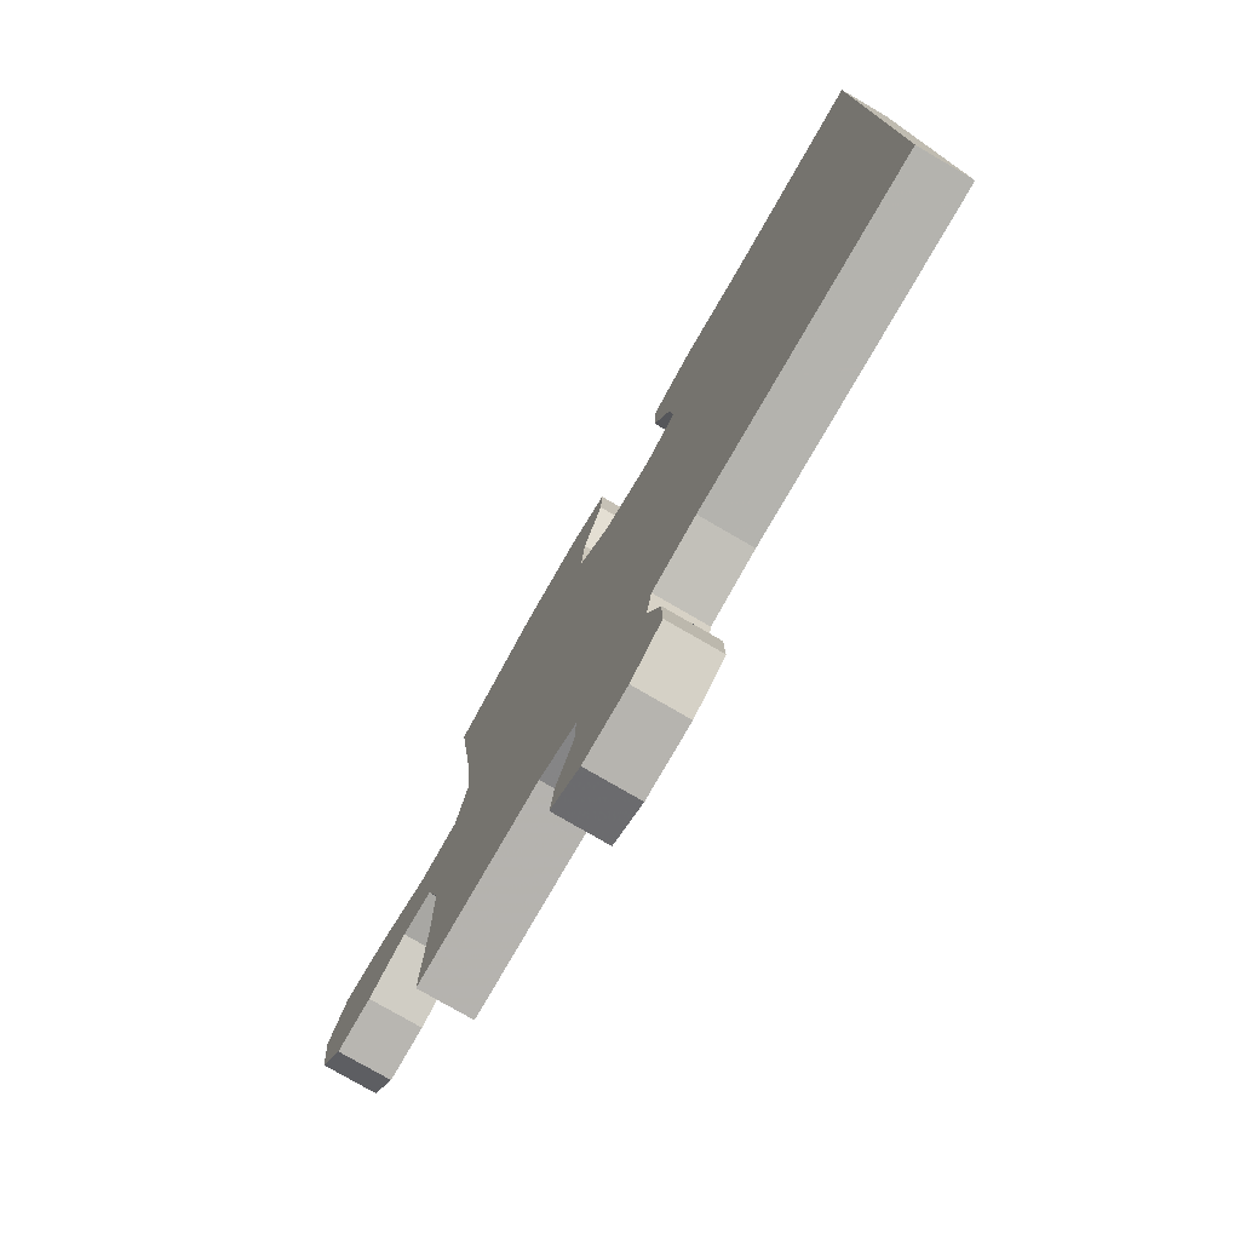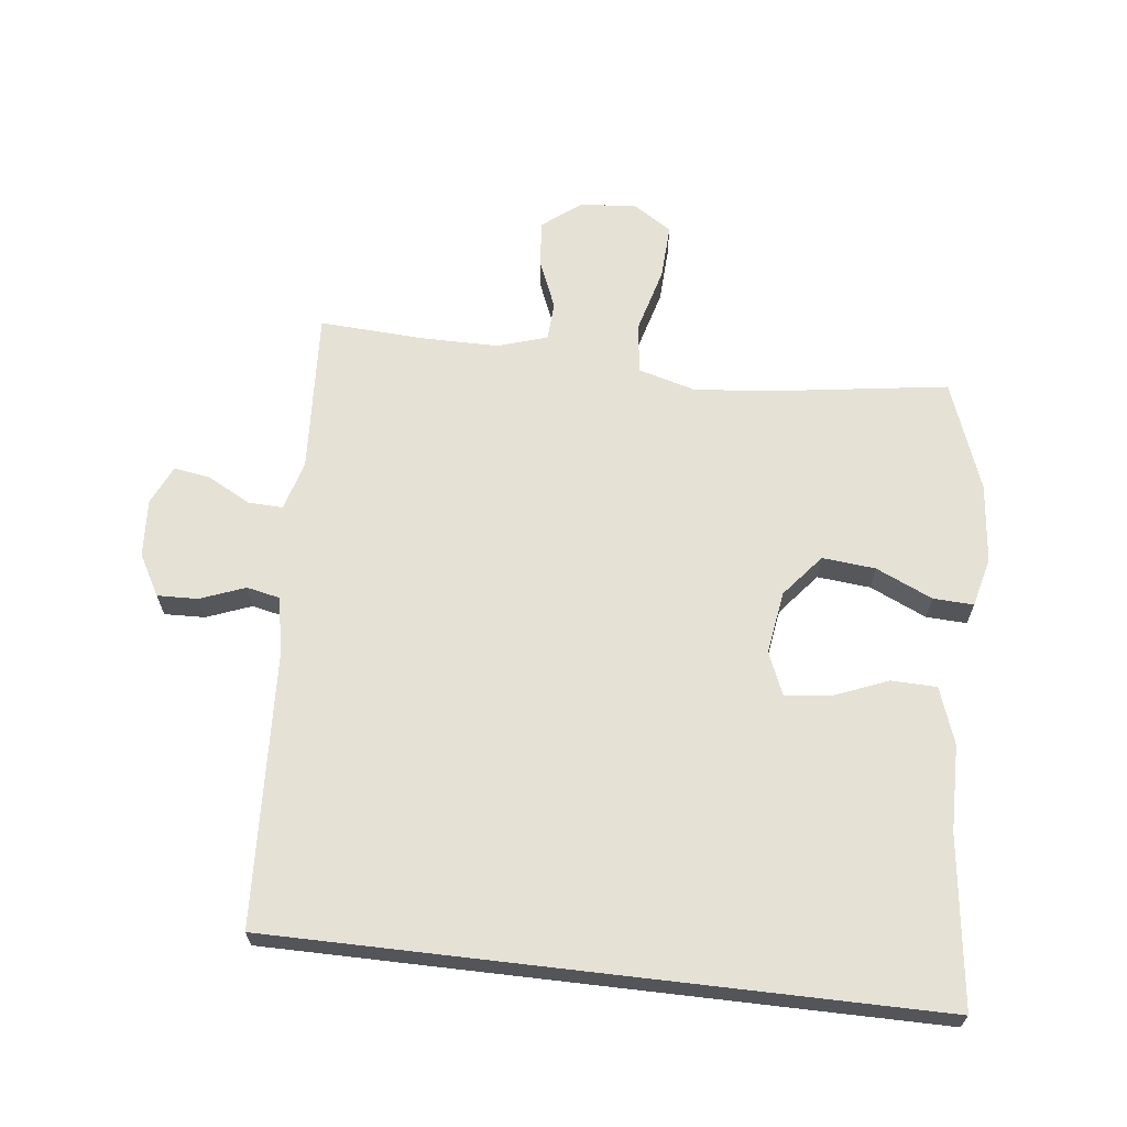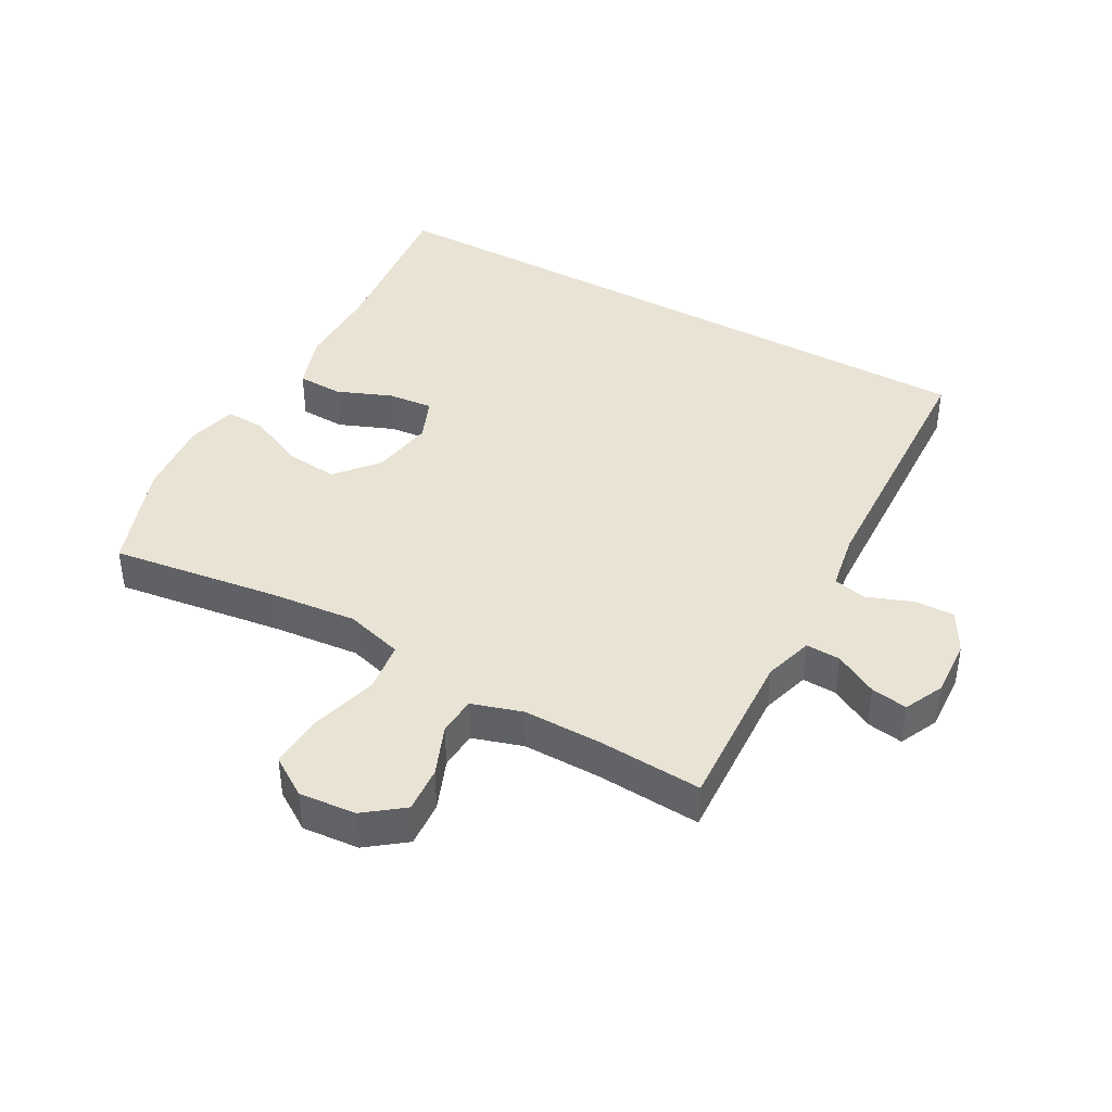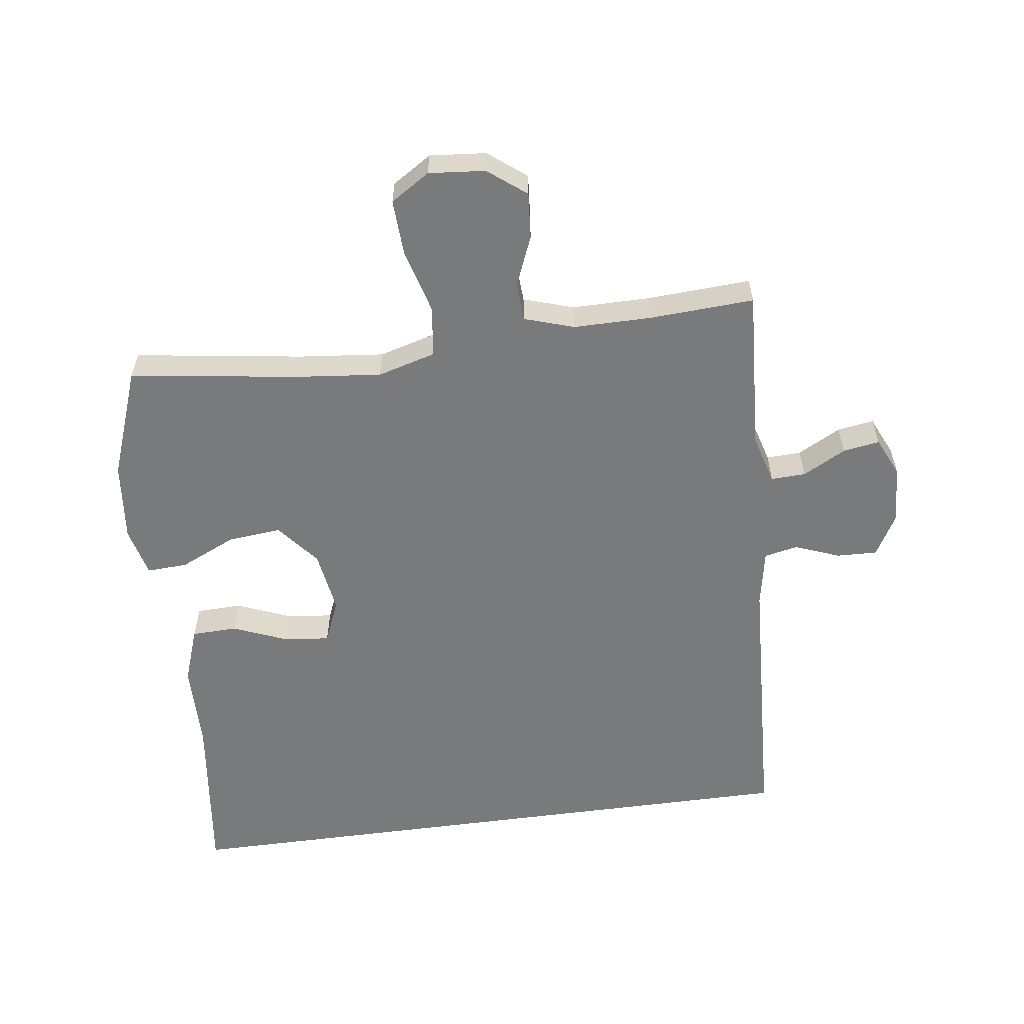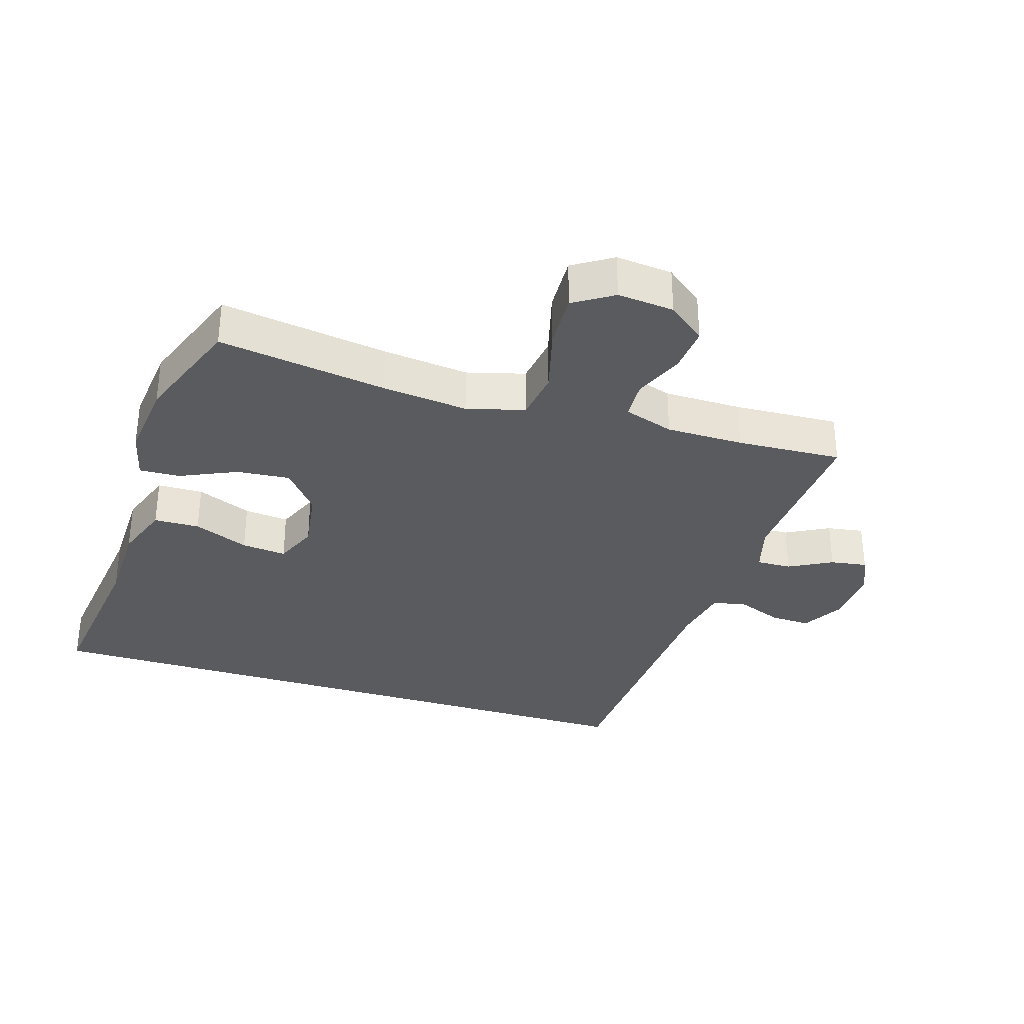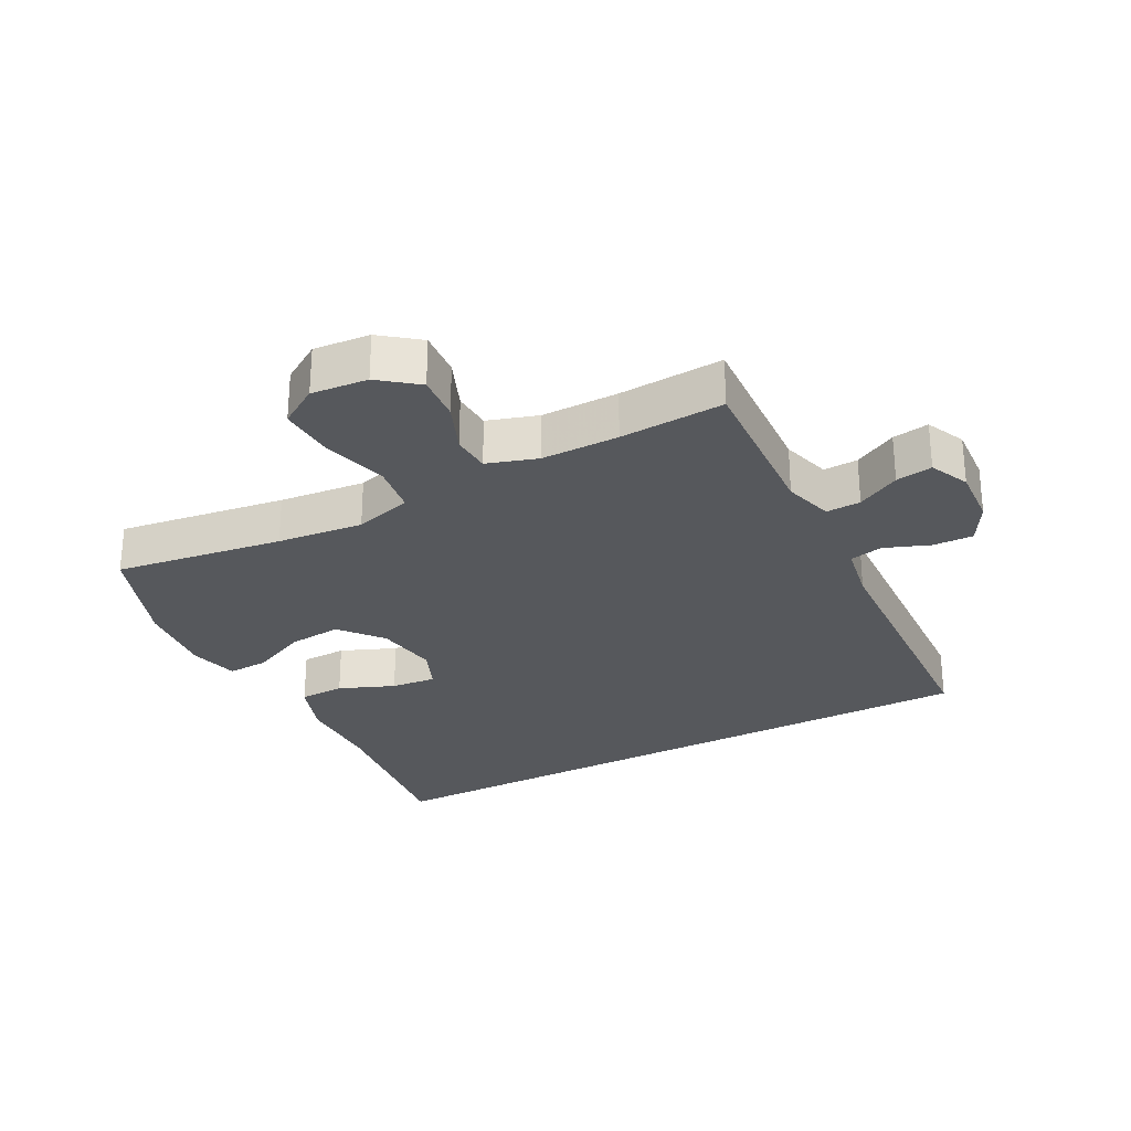
<metadata>
{"format":"obj","ext":"obj","renderer":"f3d","projection":"perspective","resolution":1024,"background":"white","views":[{"elev":-77.1,"azim":-120.3,"up":"+Z"},{"elev":65.1,"azim":-83.3,"up":"+Y"},{"elev":41.0,"azim":119.5,"up":"+Y"},{"elev":-58.0,"azim":97.7,"up":"+Y"},{"elev":-33.1,"azim":72.5,"up":"+Y"},{"elev":-28.1,"azim":117.9,"up":"+Y"}]}
</metadata>
<code>
v 0.5 0.07 0.5
v 0.462 0.07 0.238
v 0.448 0.07 0.104
v 0.473 0.07 0.014
v 0.551 0.07 0.003
v 0.654 0.07 0.031
v 0.741 0.07 0.035
v 0.78 0.07 -0.026
v 0.772 0.07 -0.114
v 0.726 0.07 -0.173
v 0.654 0.07 -0.167
v 0.576 0.07 -0.135
v 0.516 0.07 -0.138
v 0.491 0.07 -0.216
v 0.491 0.07 -0.337
v 0.5 0.07 -0.5
v 0.245 0.07 -0.485
v 0.168 0.07 -0.507
v 0.17 0.07 -0.561
v 0.206 0.07 -0.628
v 0.215 0.07 -0.685
v 0.154 0.07 -0.713
v 0.063 0.07 -0.707
v -0.001 0.07 -0.671
v 0.001 0.07 -0.608
v 0.028 0.07 -0.538
v 0.017 0.07 -0.486
v -0.073 0.07 -0.469
v -0.5 0.07 -0.447
v -0.5 0.07 0.575
v -0.235 0.07 0.542
v -0.1 0.07 0.54
v -0.012 0.07 0.509
v -0.01 0.07 0.438
v -0.045 0.07 0.352
v -0.052 0.07 0.282
v 0.015 0.07 0.254
v 0.113 0.07 0.269
v 0.179 0.07 0.323
v 0.171 0.07 0.406
v 0.131 0.07 0.494
v 0.128 0.07 0.557
v 0.205 0.07 0.576
v 0.329 0.07 0.563
v 0.5 0 0.5
v 0.462 0 0.238
v 0.448 0 0.104
v 0.473 0 0.014
v 0.551 0 0.003
v 0.654 0 0.031
v 0.741 0 0.035
v 0.78 0 -0.026
v 0.772 0 -0.114
v 0.726 0 -0.173
v 0.654 0 -0.167
v 0.576 0 -0.135
v 0.516 0 -0.138
v 0.491 0 -0.216
v 0.491 0 -0.337
v 0.5 0 -0.5
v 0.245 0 -0.485
v 0.168 0 -0.507
v 0.17 0 -0.561
v 0.206 0 -0.628
v 0.215 0 -0.685
v 0.154 0 -0.713
v 0.063 0 -0.707
v -0.001 0 -0.671
v 0.001 0 -0.608
v 0.028 0 -0.538
v 0.017 0 -0.486
v -0.073 0 -0.469
v -0.5 0 -0.447
v -0.5 0 0.575
v -0.235 0 0.542
v -0.1 0 0.54
v -0.012 0 0.509
v -0.01 0 0.438
v -0.045 0 0.352
v -0.052 0 0.282
v 0.015 0 0.254
v 0.113 0 0.269
v 0.179 0 0.323
v 0.171 0 0.406
v 0.131 0 0.494
v 0.128 0 0.557
v 0.205 0 0.576
v 0.329 0 0.563
f 44 1 2
f 43 44 2
f 42 43 2
f 41 42 2
f 40 41 2
f 39 40 2 3
f 38 39 3 4
f 37 38 4
f 36 37 4
f 33 34 35
f 32 33 35
f 31 32 35
f 31 35 36
f 30 31 36
f 29 30 36
f 28 29 36
f 27 28 36 4
f 24 25 26
f 23 24 26
f 22 23 26
f 21 22 26
f 20 21 26
f 19 20 26
f 18 19 26 27
f 27 4 5
f 18 27 5
f 17 18 5
f 15 16 17
f 14 15 17
f 13 14 17 5
f 10 11 12
f 9 10 12
f 8 9 12
f 7 8 12
f 6 7 12
f 5 6 12
f 5 12 13
f 46 45 88
f 46 88 87
f 46 87 86
f 46 86 85
f 46 85 84
f 47 46 84 83
f 48 47 83 82
f 48 82 81
f 48 81 80
f 79 78 77
f 79 77 76
f 79 76 75
f 80 79 75
f 80 75 74
f 80 74 73
f 80 73 72
f 48 80 72 71
f 70 69 68
f 70 68 67
f 70 67 66
f 70 66 65
f 70 65 64
f 70 64 63
f 71 70 63 62
f 49 48 71
f 49 71 62
f 49 62 61
f 61 60 59
f 61 59 58
f 49 61 58 57
f 56 55 54
f 56 54 53
f 56 53 52
f 56 52 51
f 56 51 50
f 56 50 49
f 57 56 49
f 1 45 46 2
f 2 46 47 3
f 3 47 48 4
f 4 48 49 5
f 5 49 50 6
f 6 50 51 7
f 7 51 52 8
f 8 52 53 9
f 9 53 54 10
f 10 54 55 11
f 11 55 56 12
f 12 56 57 13
f 13 57 58 14
f 14 58 59 15
f 15 59 60 16
f 16 60 61 17
f 17 61 62 18
f 18 62 63 19
f 19 63 64 20
f 20 64 65 21
f 21 65 66 22
f 22 66 67 23
f 23 67 68 24
f 24 68 69 25
f 25 69 70 26
f 26 70 71 27
f 27 71 72 28
f 28 72 73 29
f 29 73 74 30
f 30 74 75 31
f 31 75 76 32
f 32 76 77 33
f 33 77 78 34
f 34 78 79 35
f 35 79 80 36
f 36 80 81 37
f 37 81 82 38
f 38 82 83 39
f 39 83 84 40
f 40 84 85 41
f 41 85 86 42
f 42 86 87 43
f 43 87 88 44
f 44 88 45 1

</code>
